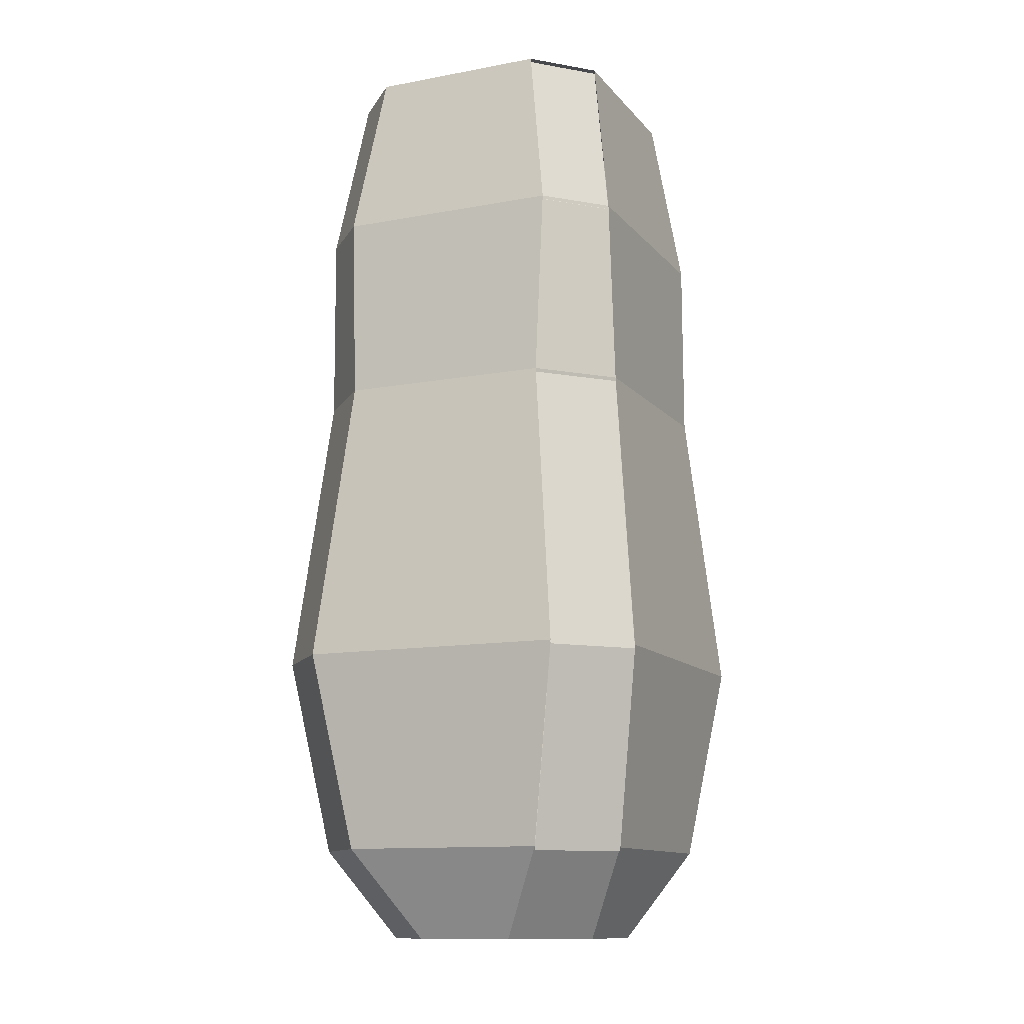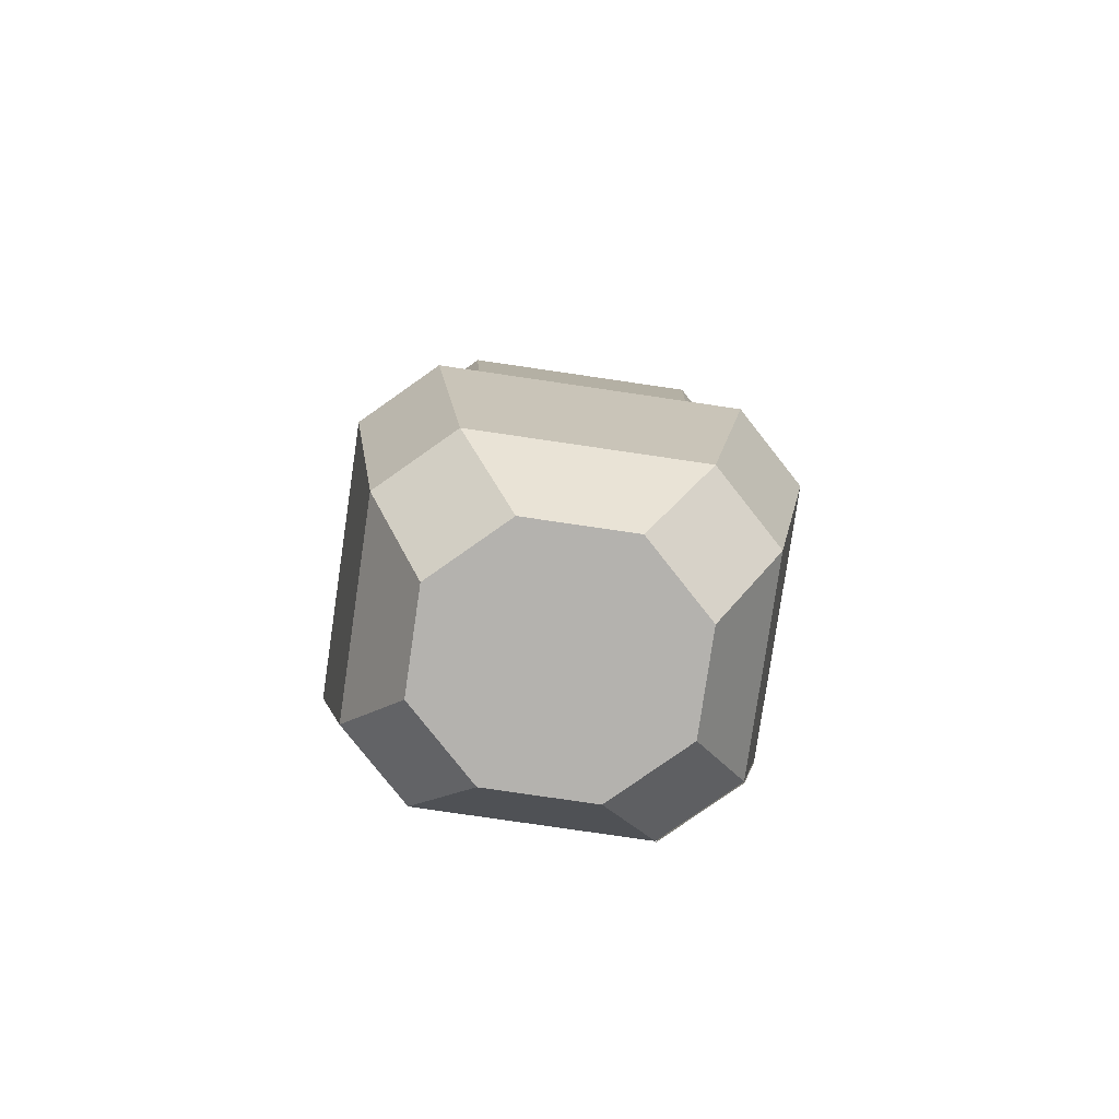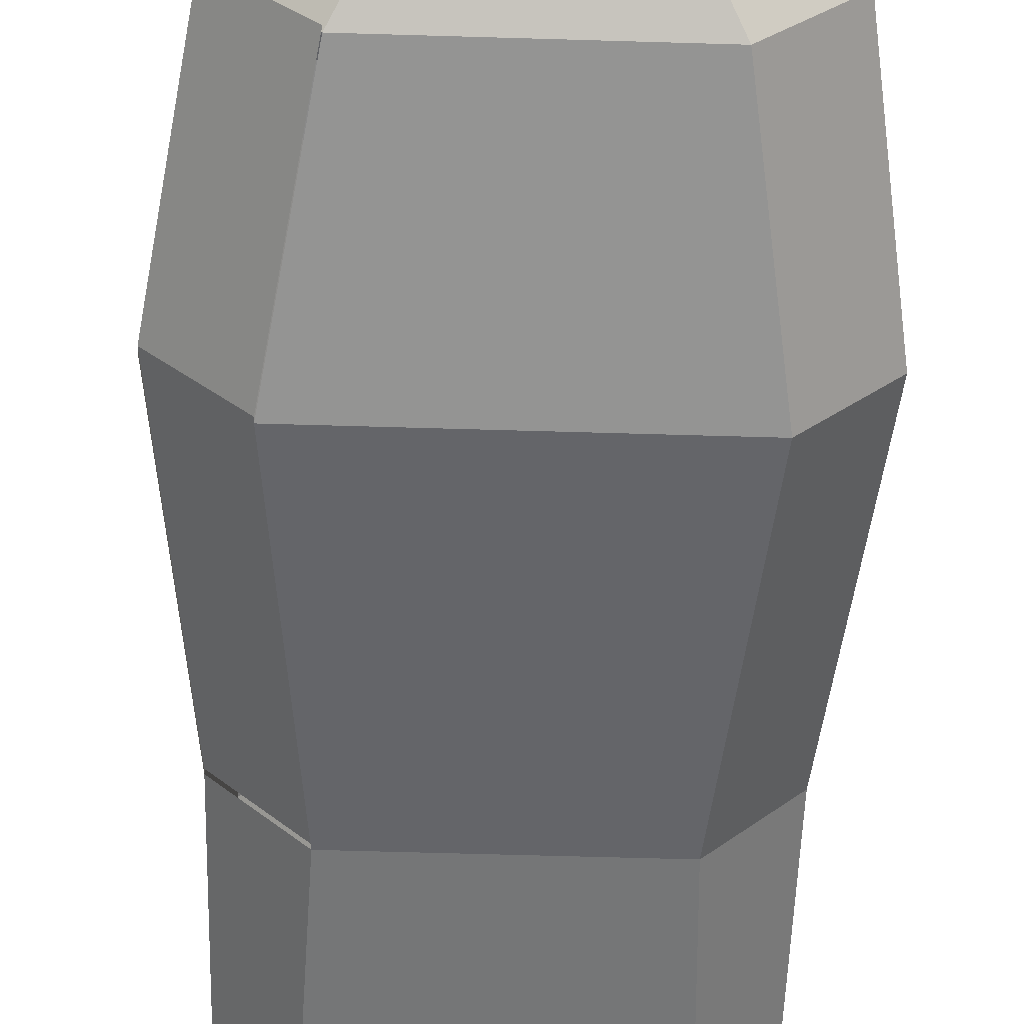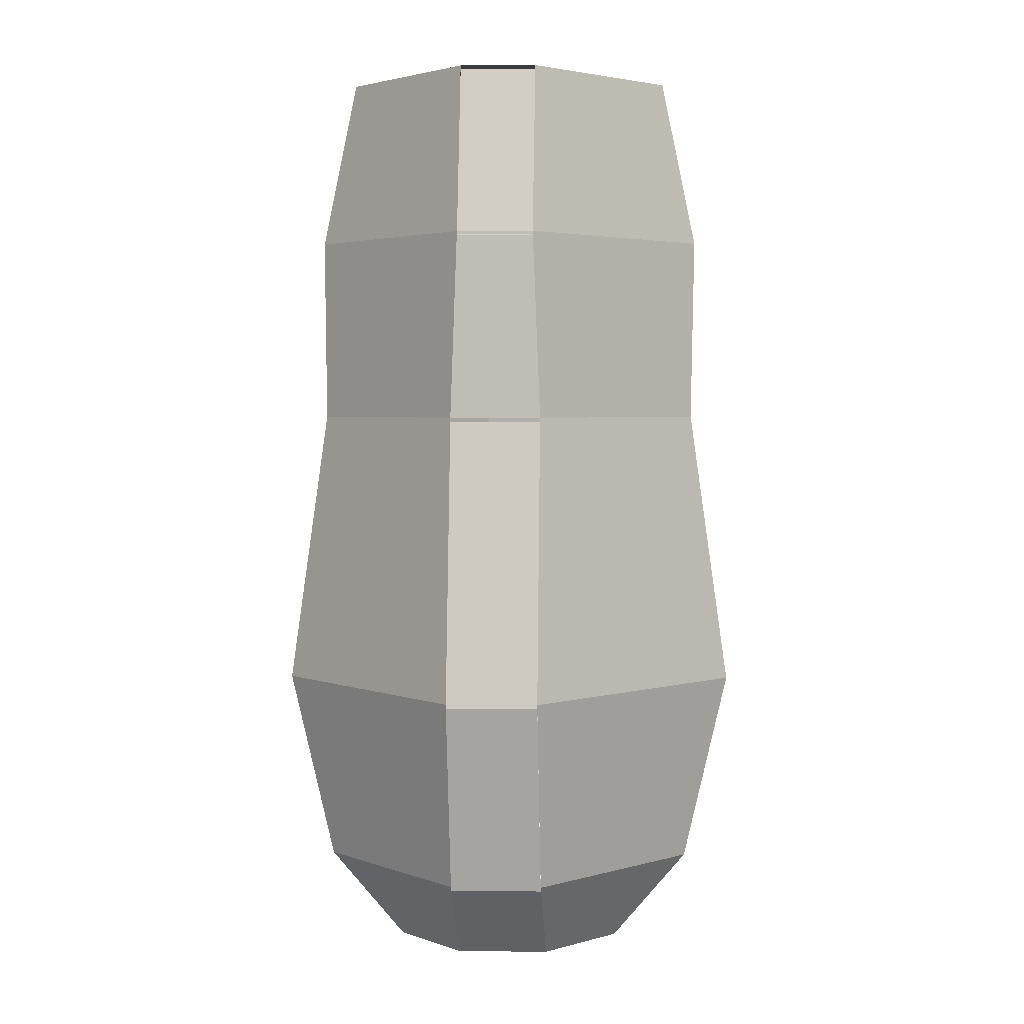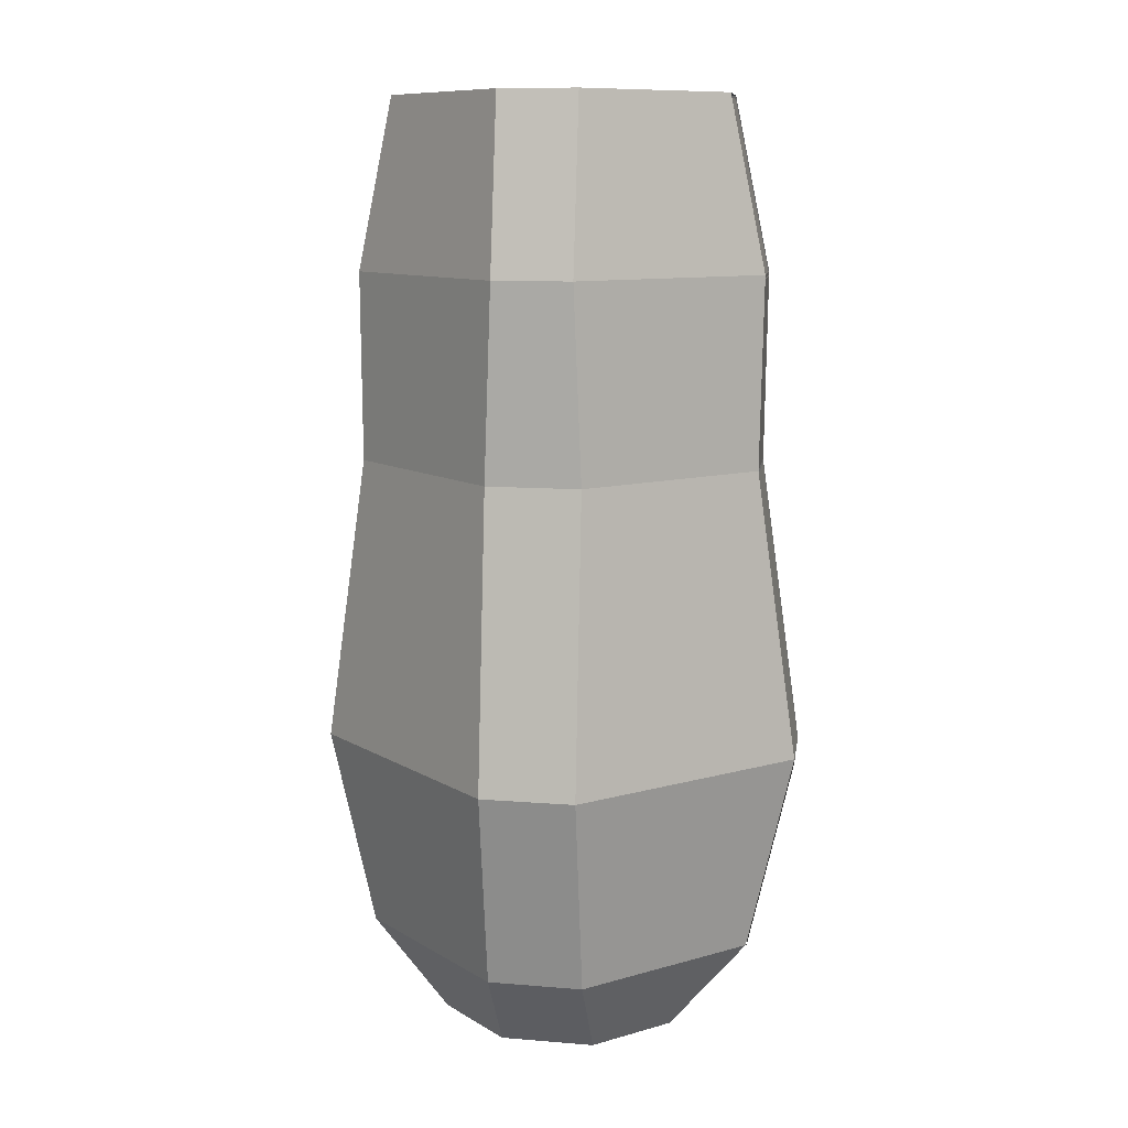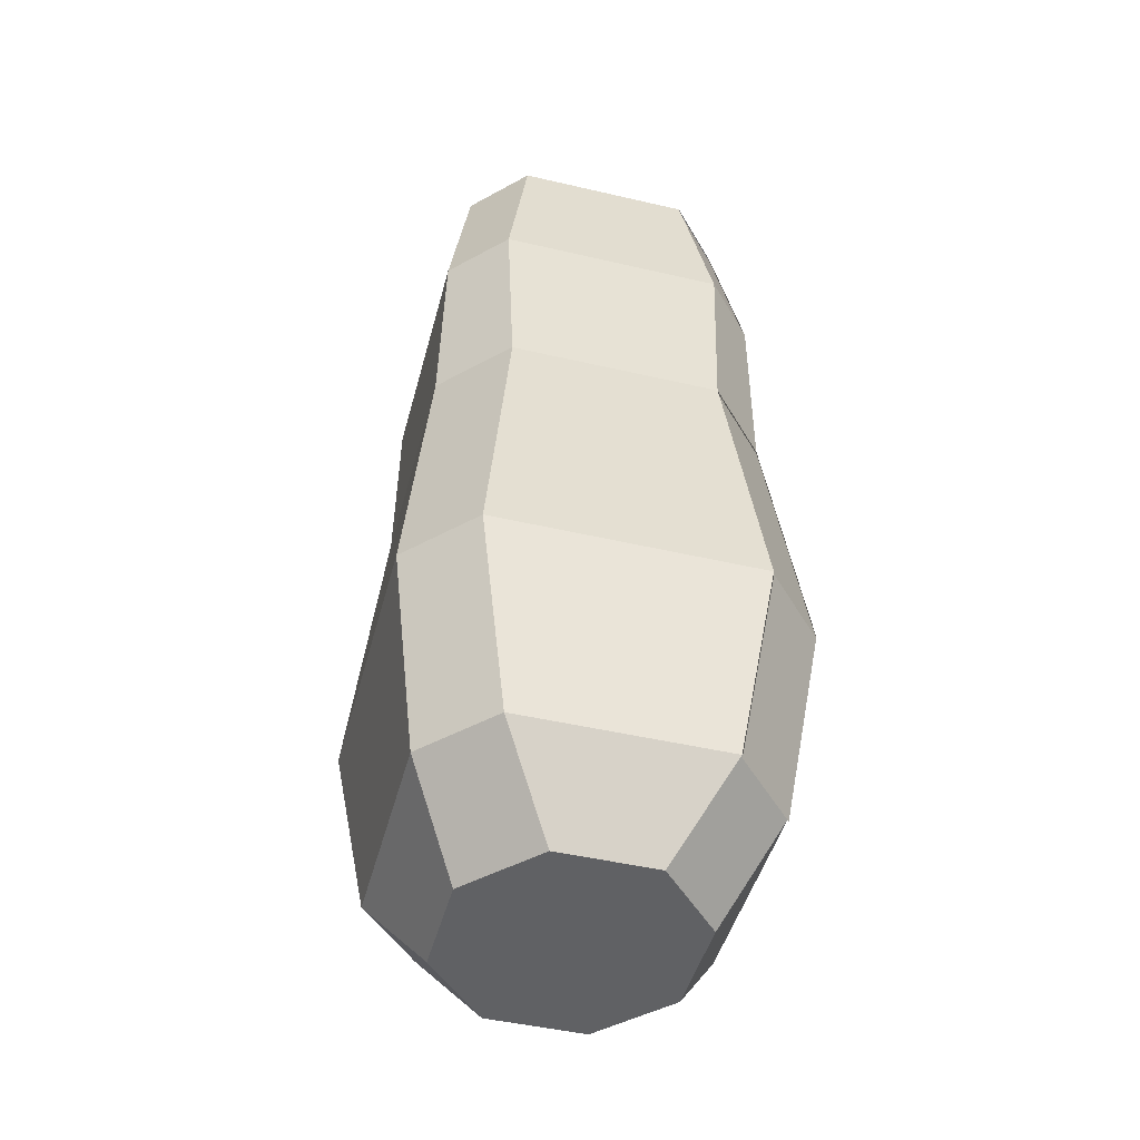
<metadata>
{"format":"obj","ext":"obj","renderer":"f3d","projection":"perspective","resolution":1024,"background":"white","views":[{"elev":-12.1,"azim":23.9,"up":"+Z"},{"elev":-79.8,"azim":-98.3,"up":"+Z"},{"elev":-57.6,"azim":178.2,"up":"+Y"},{"elev":3.4,"azim":48.3,"up":"+Z"},{"elev":10.5,"azim":-35.1,"up":"+Z"},{"elev":-46.8,"azim":-14.8,"up":"+Z"}]}
</metadata>
<code>
o arm_Cube.009
v -0.3647 0.5815 2.233
v -0.6084 0.3236 2.233
v -0.6084 -0.5445 2.233
v -0.3647 -0.8024 2.233
v 0.6994 0.3236 2.233
v 0.4556 0.5815 2.233
v 0.4556 -0.8024 2.233
v 0.6994 -0.5445 2.233
v -0.445 0.7166 0.5628
v -0.7361 0.4085 0.5628
v -0.445 -0.9375 0.5628
v -0.7361 -0.6294 0.5628
v 0.827 -0.6294 0.5628
v 0.5359 -0.9375 0.5628
v 0.5359 0.7166 0.5628
v 0.827 0.4085 0.5628
v -0.574 0.8552 -0.7717
v -0.8671 0.545 -0.7717
v -0.8671 -0.7659 -0.7717
v -0.574 -1.076 -0.7717
v 0.6649 -1.076 -0.7717
v 0.958 -0.7659 -0.7717
v 0.958 0.545 -0.7717
v 0.6649 0.8552 -0.7717
v -0.7224 -0.6648 1.438
v -0.4784 -0.923 1.438
v 0.5693 -0.923 1.438
v 0.8134 -0.6648 1.438
v 0.8134 0.4439 1.438
v 0.5693 0.7021 1.438
v -0.7224 0.4439 1.438
v -0.4784 0.7021 1.438
v -0.4793 0.1293 -2.106
v -0.1811 0.4448 -2.106
v -0.7234 0.39 -1.689
v -0.4274 0.7032 -1.689
v -0.1811 -0.6657 -2.106
v -0.4793 -0.3502 -2.106
v -0.4274 -0.924 -1.689
v -0.7234 -0.6109 -1.689
v 0.272 0.4448 -2.106
v 0.5702 0.1293 -2.106
v 0.5184 0.7032 -1.689
v 0.8143 0.39 -1.689
v 0.5702 -0.3502 -2.106
v 0.272 -0.6657 -2.106
v 0.8143 -0.6109 -1.689
v 0.5184 -0.924 -1.689
v 0.4556 -0.8024 2.215
v 0.6994 -0.5445 2.215
v 0.827 -0.6294 0.5451
v 0.5359 -0.9375 0.5451
v 0.6649 -1.076 -0.7894
v 0.958 -0.7659 -0.7894
v 0.5693 -0.923 1.42
v 0.8134 -0.6648 1.42
v 0.8143 -0.6109 -1.707
v 0.5184 -0.924 -1.707
f 37 46 48 39
f 41 34 36 43
f 20 39 48 21
f 6 30 32 1
f 22 47 44 23
f 15 24 17 9
f 24 43 36 17
f 13 22 23 16
f 10 18 19 12
f 11 20 21 14
f 28 13 16 29
f 26 11 14 27
f 30 15 9 32
f 3 4 7 8 5 6 1 2
f 8 28 29 5
f 31 10 12 25
f 4 26 27 7
f 45 46 37 38 33 34 41 42
f 45 42 44 47
f 33 38 40 35
f 18 35 40 19
f 26 4 3 25
f 30 6 5 29
f 32 9 10 31
f 20 11 12 19
f 24 15 16 23
f 9 17 18 10
f 11 26 25 12
f 13 28 27 14
f 15 30 29 16
f 1 32 31 2
f 36 34 33 35
f 37 39 40 38
f 45 47 48 46
f 41 43 44 42
f 23 44 43 24
f 35 18 17 36
f 39 20 19 40
f 2 31 25 3
f 56 50 49 55
f 54 51 52 53
f 57 54 53 58

</code>
